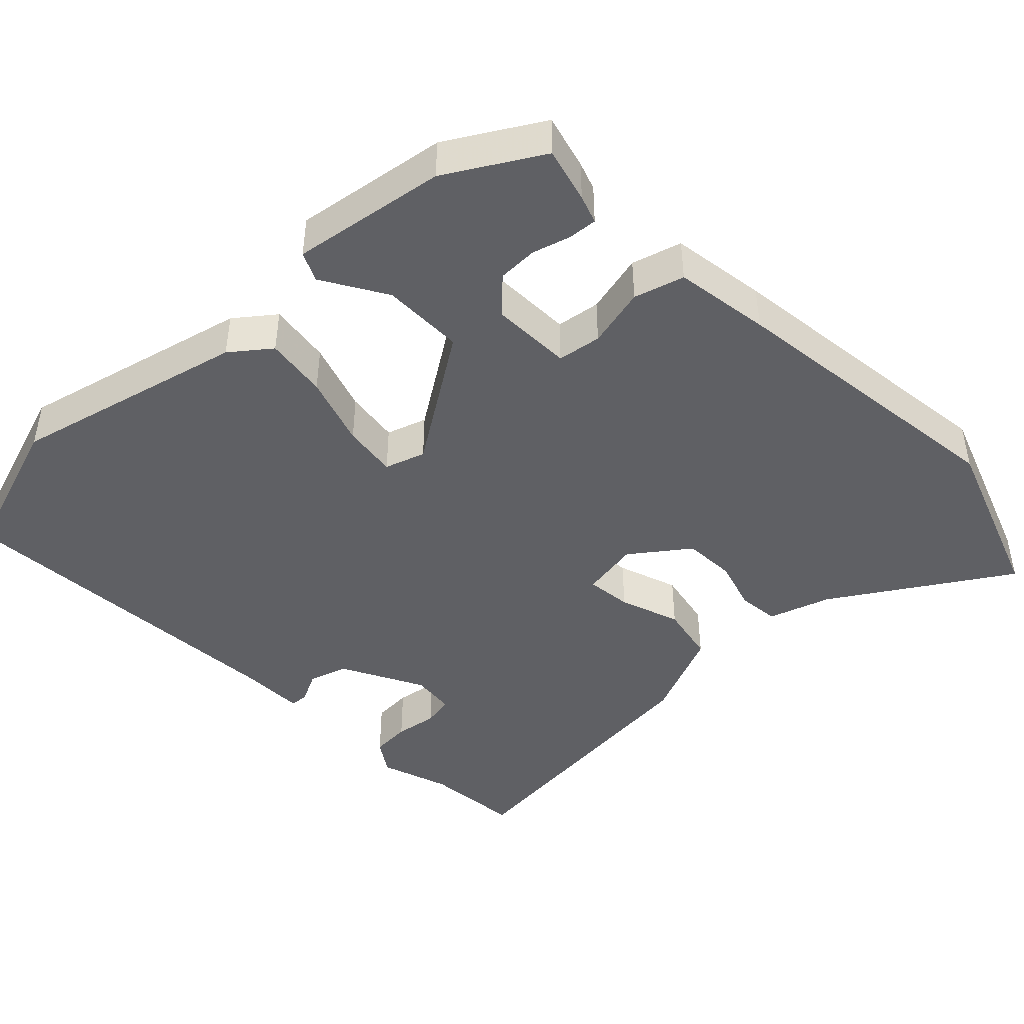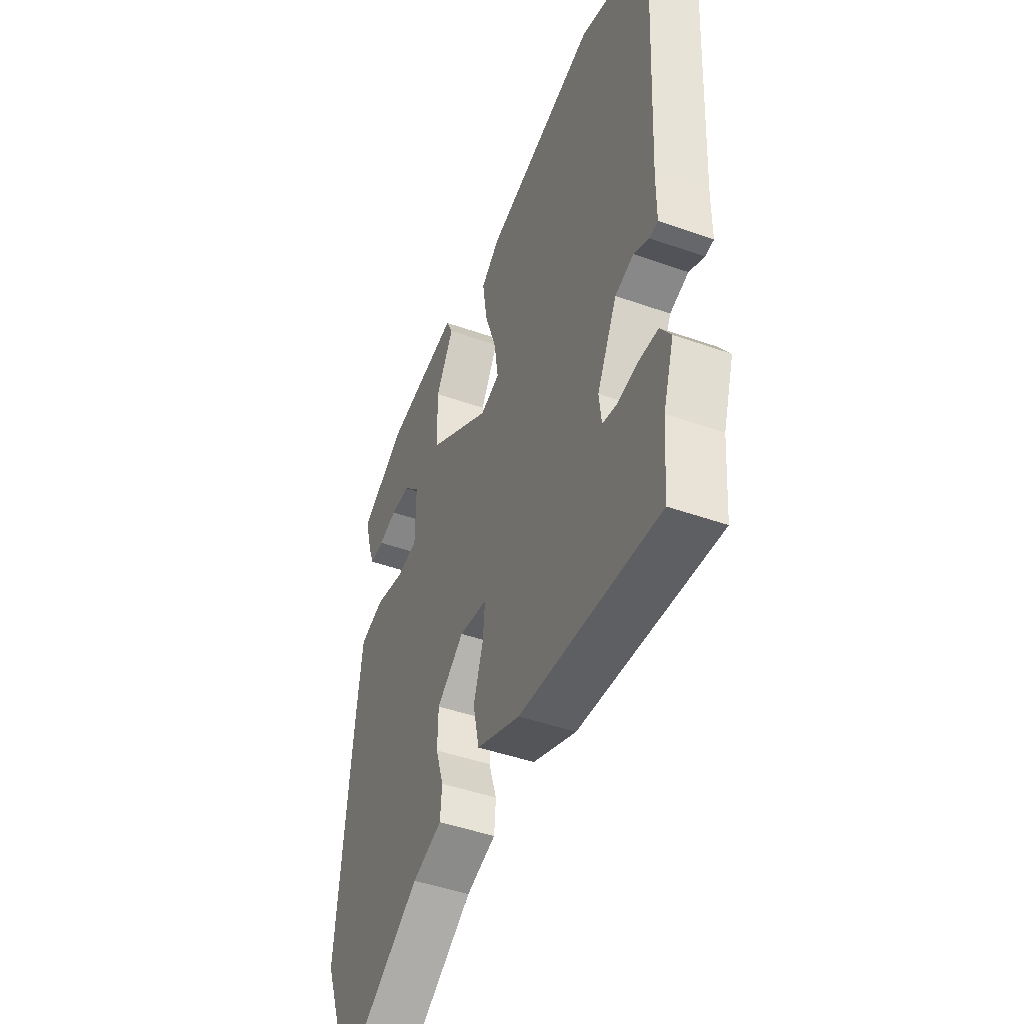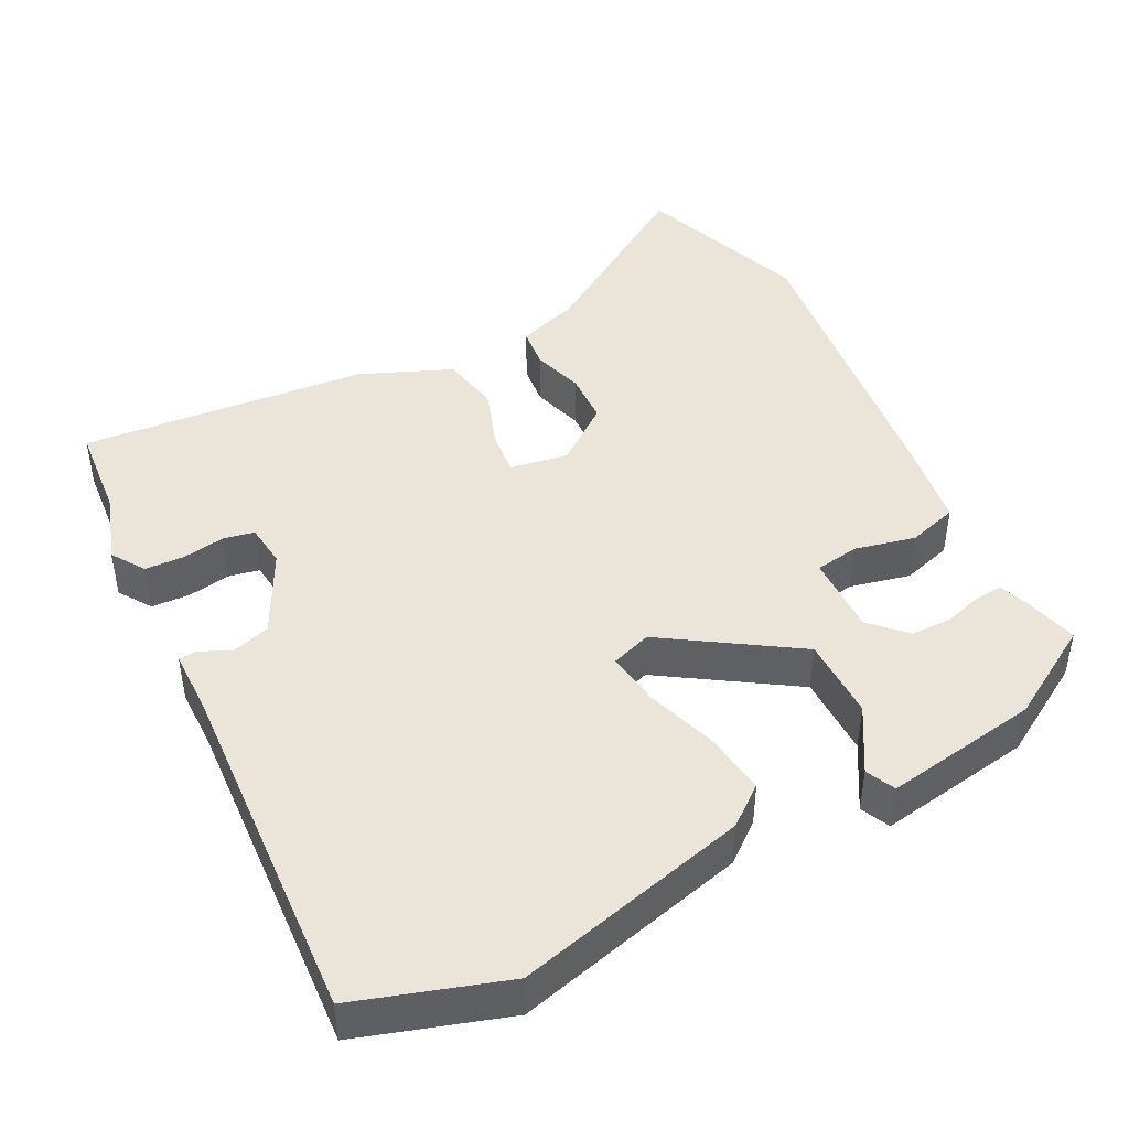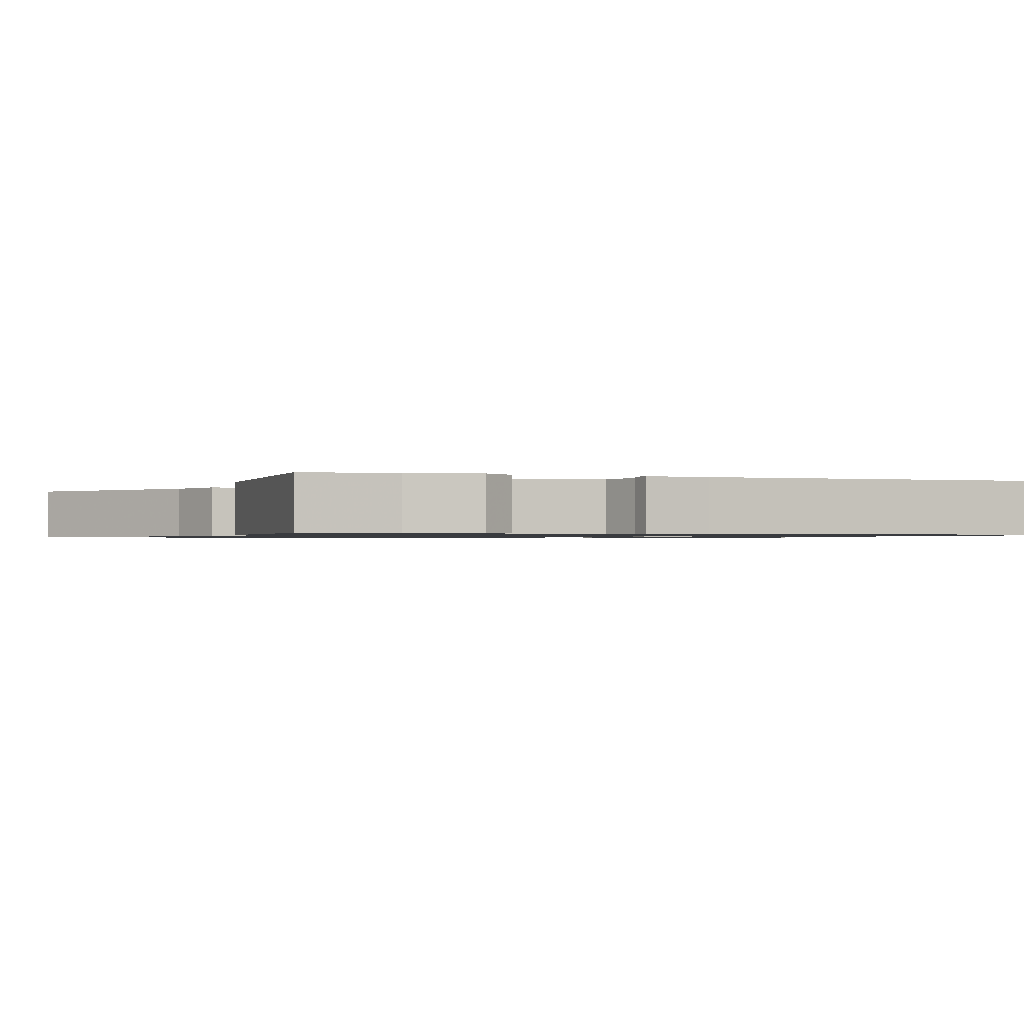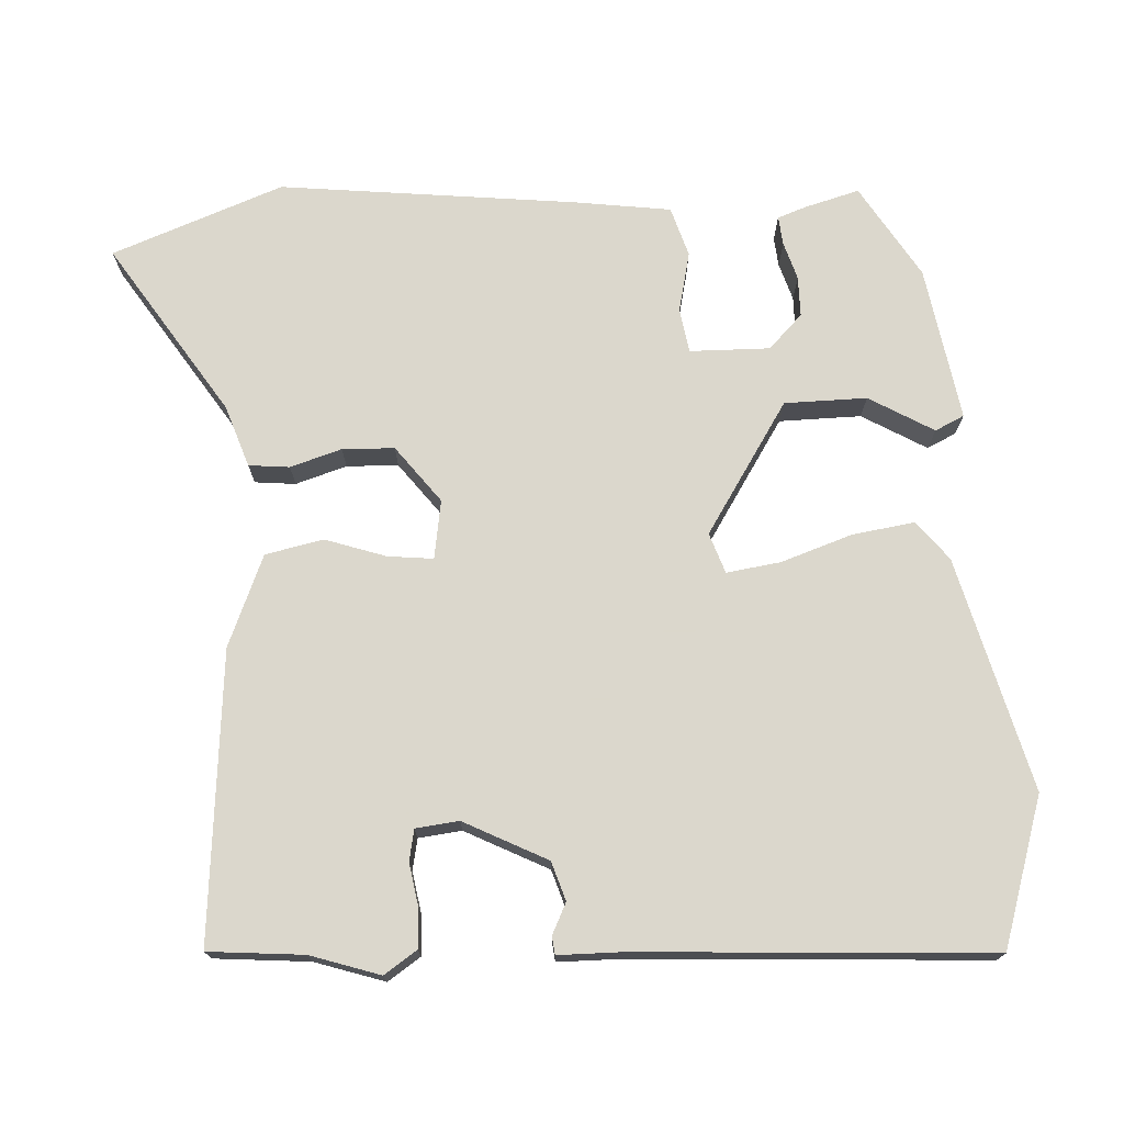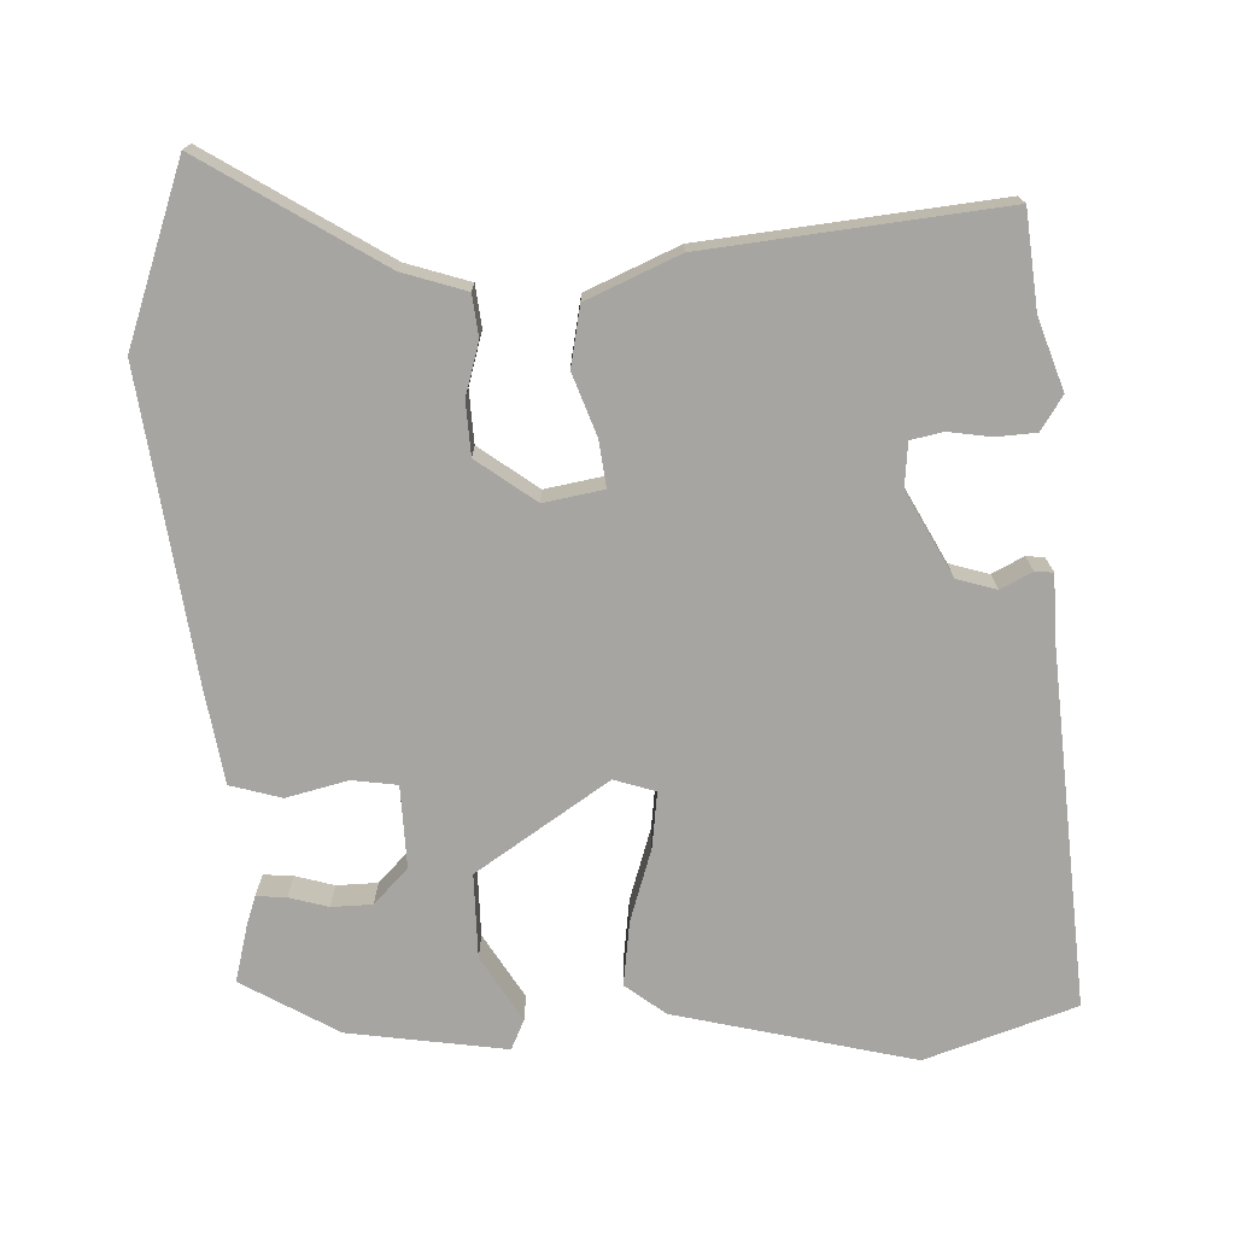
<metadata>
{"format":"obj","ext":"obj","renderer":"f3d","projection":"perspective","resolution":1024,"background":"white","views":[{"elev":-44.7,"azim":45.1,"up":"+Y"},{"elev":-45.4,"azim":-112.3,"up":"+Z"},{"elev":44.8,"azim":-26.5,"up":"+Y"},{"elev":-1.0,"azim":-111.9,"up":"+Y"},{"elev":73.4,"azim":-92.7,"up":"+Y"},{"elev":-73.7,"azim":-176.4,"up":"+Y"}]}
</metadata>
<code>
v -0.548 0.07 0.485
v -0.348 0.07 0.547
v -0.035 0.07 0.464
v 0.017 0.07 0.422
v 0.004 0.07 0.338
v -0.029 0.07 0.243
v -0.04 0.07 0.17
v 0.014 0.07 0.151
v 0.191 0.07 0.263
v 0.193 0.07 0.374
v 0.143 0.07 0.461
v 0.162 0.07 0.5
v 0.37 0.07 0.464
v 0.495 0.07 0.387
v 0.474 0.07 0.313
v 0.46 0.07 0.275
v 0.421 0.07 0.279
v 0.37 0.07 0.295
v 0.316 0.07 0.295
v 0.27 0.07 0.25
v 0.271 0.07 0.142
v 0.33 0.07 0.132
v 0.412 0.07 0.15
v 0.479 0.07 0.129
v 0.496 0.07 -0.001
v 0.538 0.07 -0.401
v 0.45 0.07 -0.631
v 0.22 0.07 -0.479
v 0.137 0.07 -0.45
v 0.132 0.07 -0.395
v 0.154 0.07 -0.326
v 0.152 0.07 -0.256
v 0.076 0.07 -0.197
v -0.003 0.07 -0.209
v 0.003 0.07 -0.27
v 0.03 0.07 -0.352
v 0.013 0.07 -0.43
v -0.11 0.07 -0.48
v -0.499 0.07 -0.511
v -0.509 0.07 -0.383
v -0.539 0.07 -0.289
v -0.509 0.07 -0.245
v -0.456 0.07 -0.243
v -0.399 0.07 -0.253
v -0.357 0.07 -0.245
v -0.35 0.07 -0.187
v -0.406 0.07 -0.075
v -0.458 0.07 -0.058
v -0.5 0.07 -0.078
v -0.524 0.07 -0.075
v -0.524 0.07 0.011
v -0.548 0 0.485
v -0.348 0 0.547
v -0.035 0 0.464
v 0.017 0 0.422
v 0.004 0 0.338
v -0.029 0 0.243
v -0.04 0 0.17
v 0.014 0 0.151
v 0.191 0 0.263
v 0.193 0 0.374
v 0.143 0 0.461
v 0.162 0 0.5
v 0.37 0 0.464
v 0.495 0 0.387
v 0.474 0 0.313
v 0.46 0 0.275
v 0.421 0 0.279
v 0.37 0 0.295
v 0.316 0 0.295
v 0.27 0 0.25
v 0.271 0 0.142
v 0.33 0 0.132
v 0.412 0 0.15
v 0.479 0 0.129
v 0.496 0 -0.001
v 0.538 0 -0.401
v 0.45 0 -0.631
v 0.22 0 -0.479
v 0.137 0 -0.45
v 0.132 0 -0.395
v 0.154 0 -0.326
v 0.152 0 -0.256
v 0.076 0 -0.197
v -0.003 0 -0.209
v 0.003 0 -0.27
v 0.03 0 -0.352
v 0.013 0 -0.43
v -0.11 0 -0.48
v -0.499 0 -0.511
v -0.509 0 -0.383
v -0.539 0 -0.289
v -0.509 0 -0.245
v -0.456 0 -0.243
v -0.399 0 -0.253
v -0.357 0 -0.245
v -0.35 0 -0.187
v -0.406 0 -0.075
v -0.458 0 -0.058
v -0.5 0 -0.078
v -0.524 0 -0.075
v -0.524 0 0.011
f 48 49 50 51
f 4 5 6
f 3 4 6
f 2 3 6
f 1 2 6
f 51 1 6
f 48 51 6
f 47 48 6
f 46 47 6 7
f 45 46 7 8
f 42 43 44
f 41 42 44
f 40 41 44
f 40 44 45
f 39 40 45
f 38 39 45
f 37 38 45
f 36 37 45
f 35 36 45
f 34 35 45
f 45 8 9
f 34 45 9
f 33 34 9
f 28 29 30 31
f 28 31 32
f 27 28 32
f 26 27 32
f 25 26 32
f 24 25 32
f 23 24 32
f 22 23 32
f 21 22 32 33
f 16 17 18
f 15 16 18
f 14 15 18
f 13 14 18
f 12 13 18
f 11 12 18
f 10 11 18
f 10 18 19
f 9 10 19 20
f 9 20 21 33
f 102 101 100 99
f 57 56 55
f 57 55 54
f 57 54 53
f 57 53 52
f 57 52 102
f 57 102 99
f 57 99 98
f 58 57 98 97
f 59 58 97 96
f 95 94 93
f 95 93 92
f 95 92 91
f 96 95 91
f 96 91 90
f 96 90 89
f 96 89 88
f 96 88 87
f 96 87 86
f 96 86 85
f 60 59 96
f 60 96 85
f 60 85 84
f 82 81 80 79
f 83 82 79
f 83 79 78
f 83 78 77
f 83 77 76
f 83 76 75
f 83 75 74
f 83 74 73
f 84 83 73 72
f 69 68 67
f 69 67 66
f 69 66 65
f 69 65 64
f 69 64 63
f 69 63 62
f 69 62 61
f 70 69 61
f 71 70 61 60
f 84 72 71 60
f 1 52 53 2
f 2 53 54 3
f 3 54 55 4
f 4 55 56 5
f 5 56 57 6
f 6 57 58 7
f 7 58 59 8
f 8 59 60 9
f 9 60 61 10
f 10 61 62 11
f 11 62 63 12
f 12 63 64 13
f 13 64 65 14
f 14 65 66 15
f 15 66 67 16
f 16 67 68 17
f 17 68 69 18
f 18 69 70 19
f 19 70 71 20
f 20 71 72 21
f 21 72 73 22
f 22 73 74 23
f 23 74 75 24
f 24 75 76 25
f 25 76 77 26
f 26 77 78 27
f 27 78 79 28
f 28 79 80 29
f 29 80 81 30
f 30 81 82 31
f 31 82 83 32
f 32 83 84 33
f 33 84 85 34
f 34 85 86 35
f 35 86 87 36
f 36 87 88 37
f 37 88 89 38
f 38 89 90 39
f 39 90 91 40
f 40 91 92 41
f 41 92 93 42
f 42 93 94 43
f 43 94 95 44
f 44 95 96 45
f 45 96 97 46
f 46 97 98 47
f 47 98 99 48
f 48 99 100 49
f 49 100 101 50
f 50 101 102 51
f 51 102 52 1

</code>
